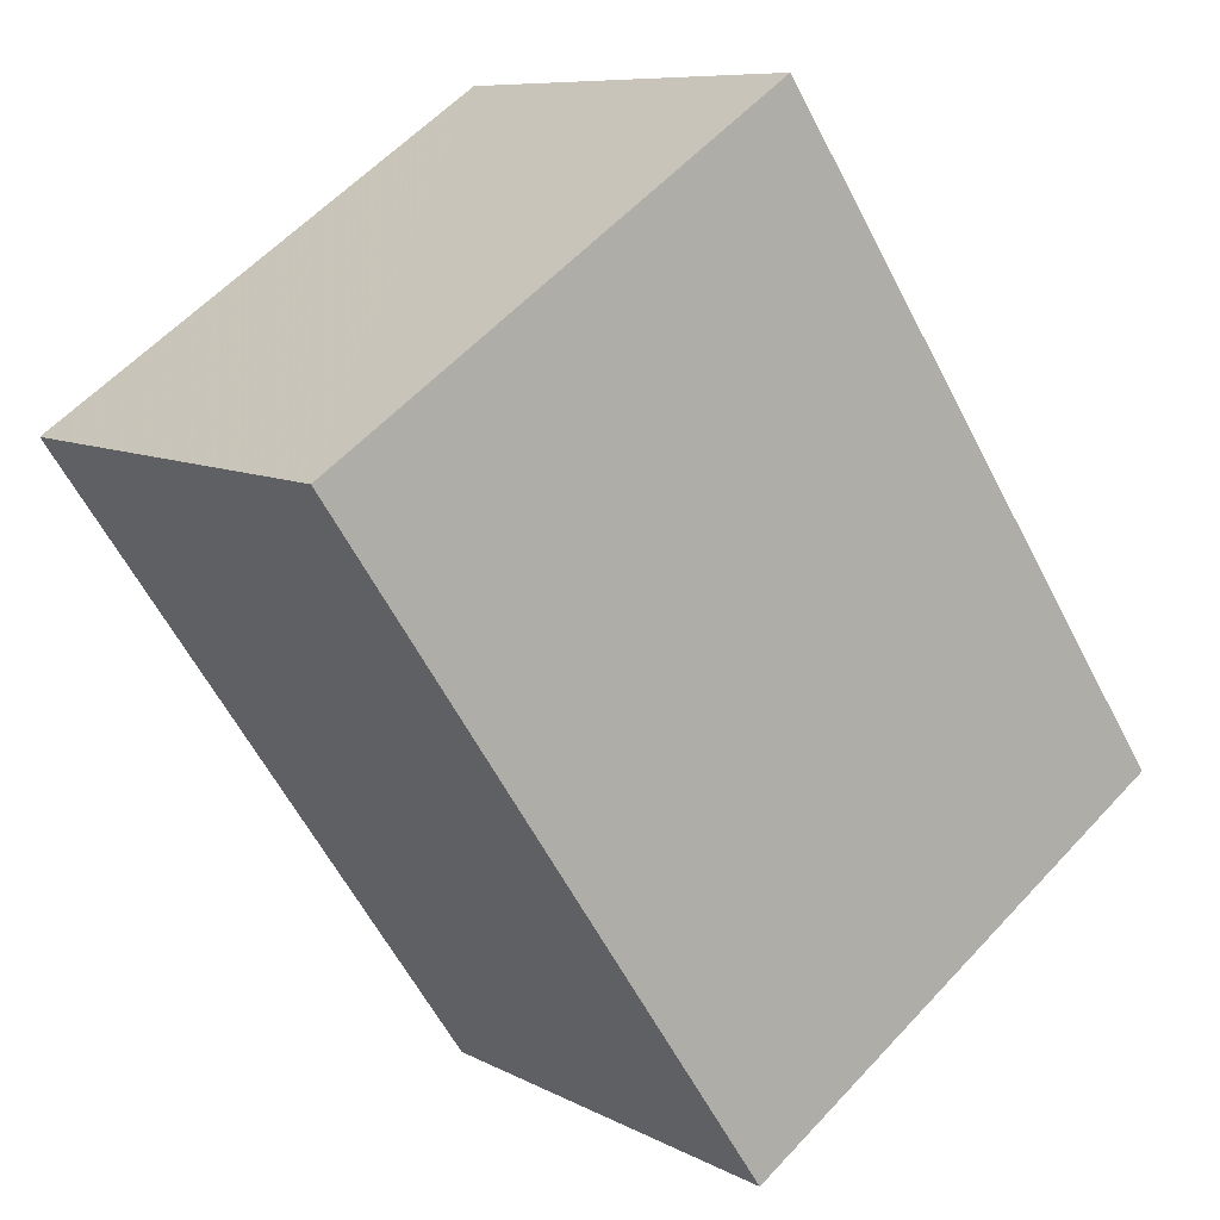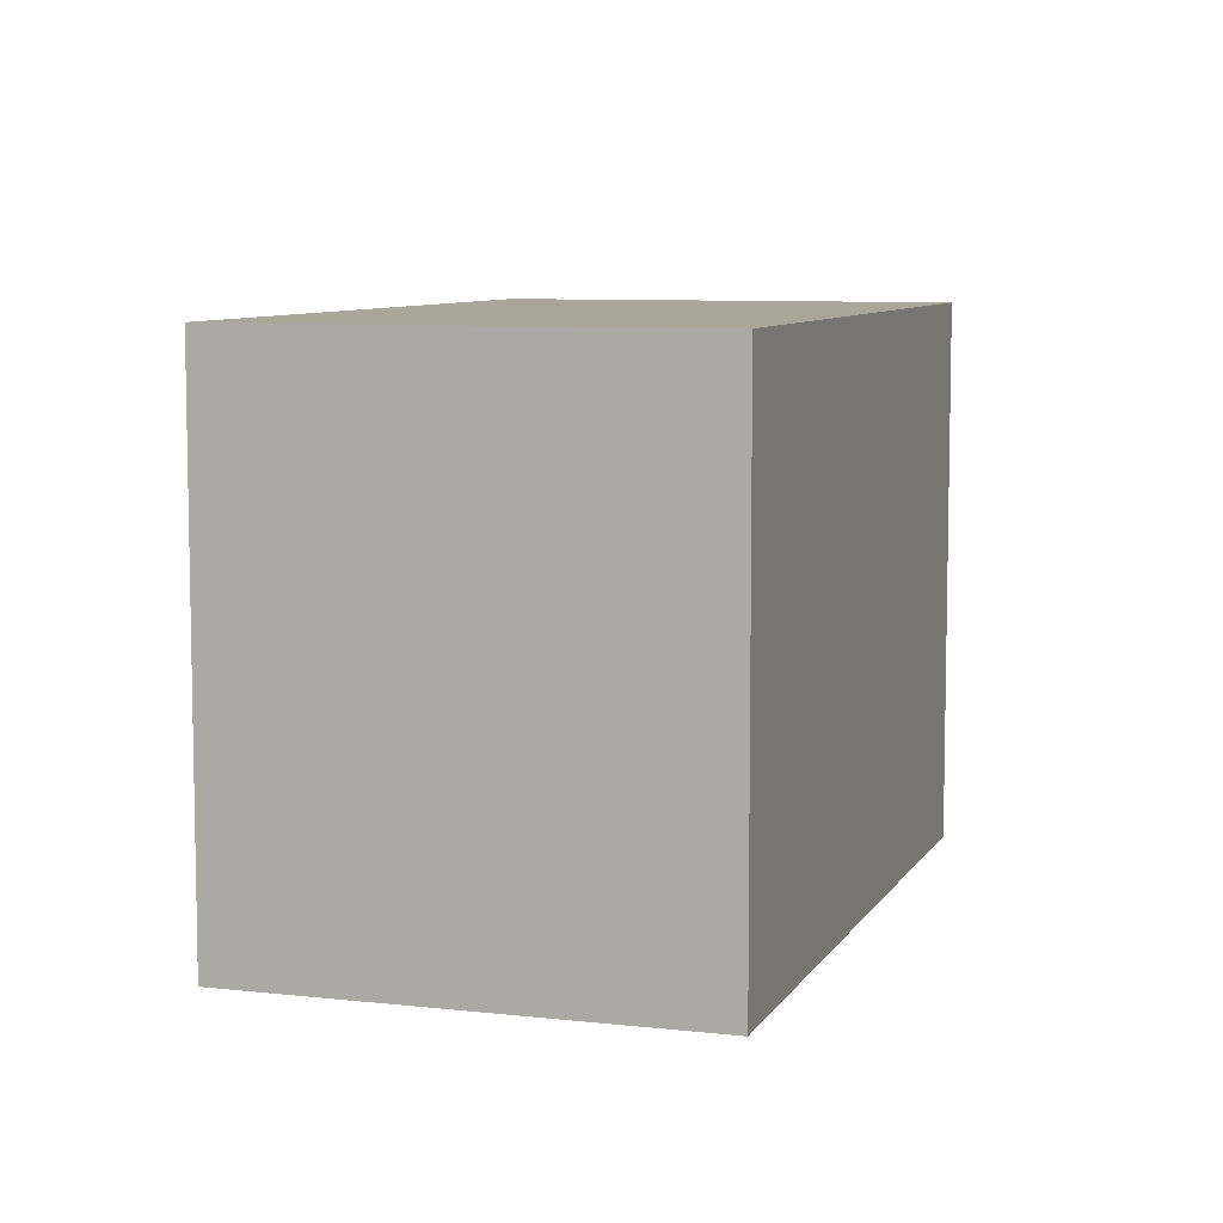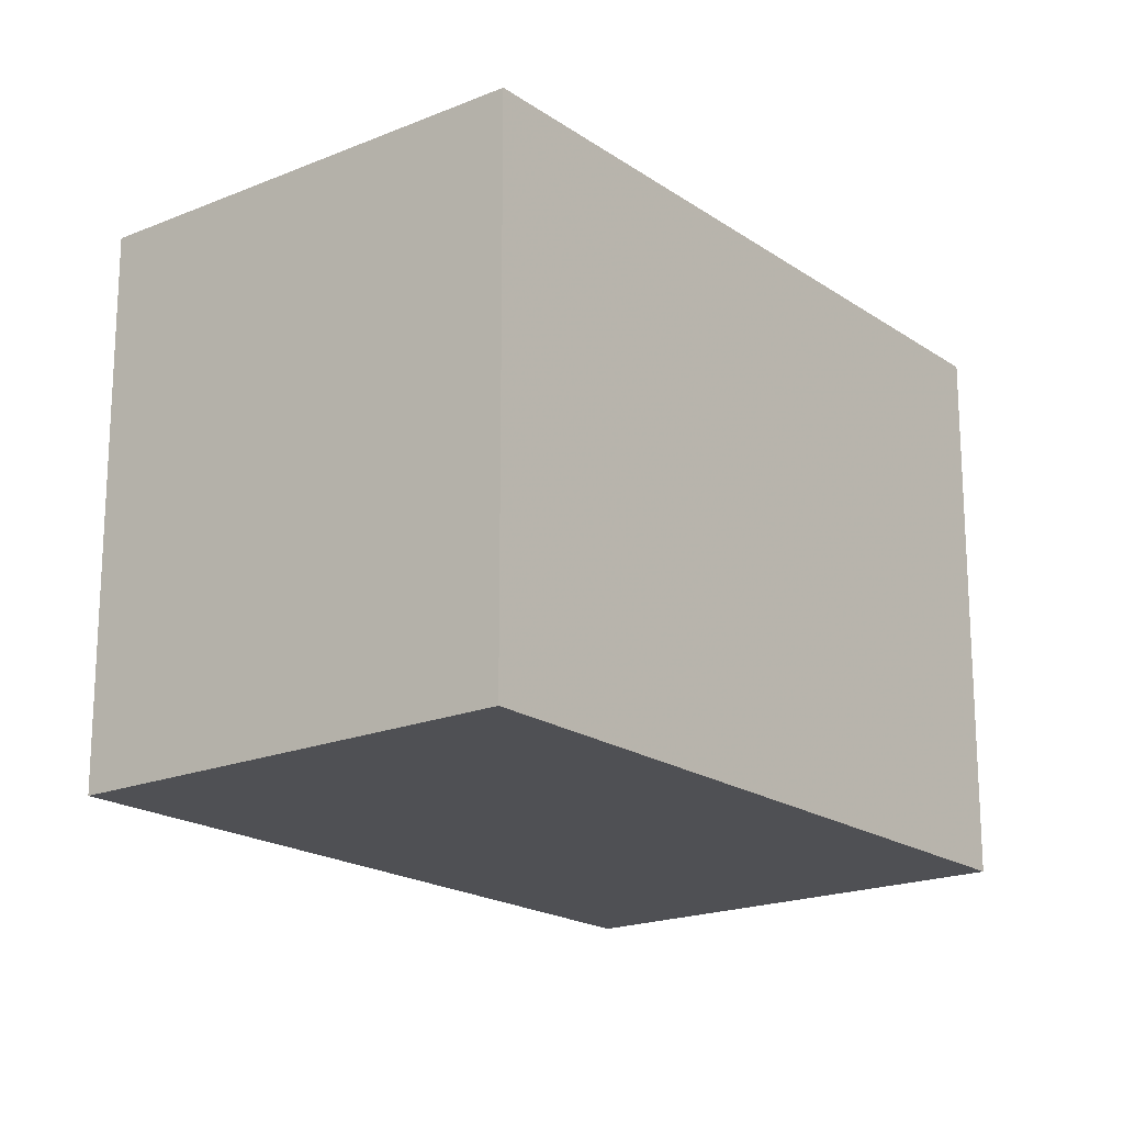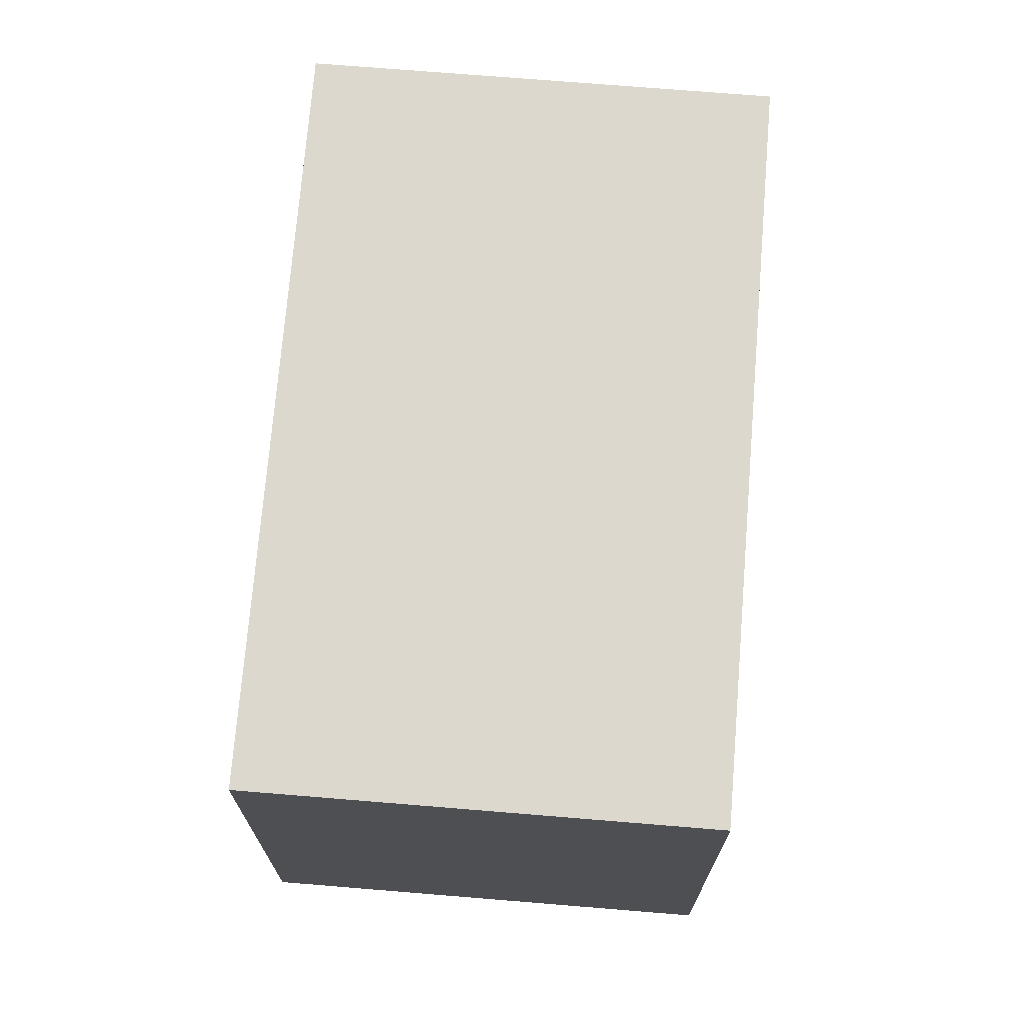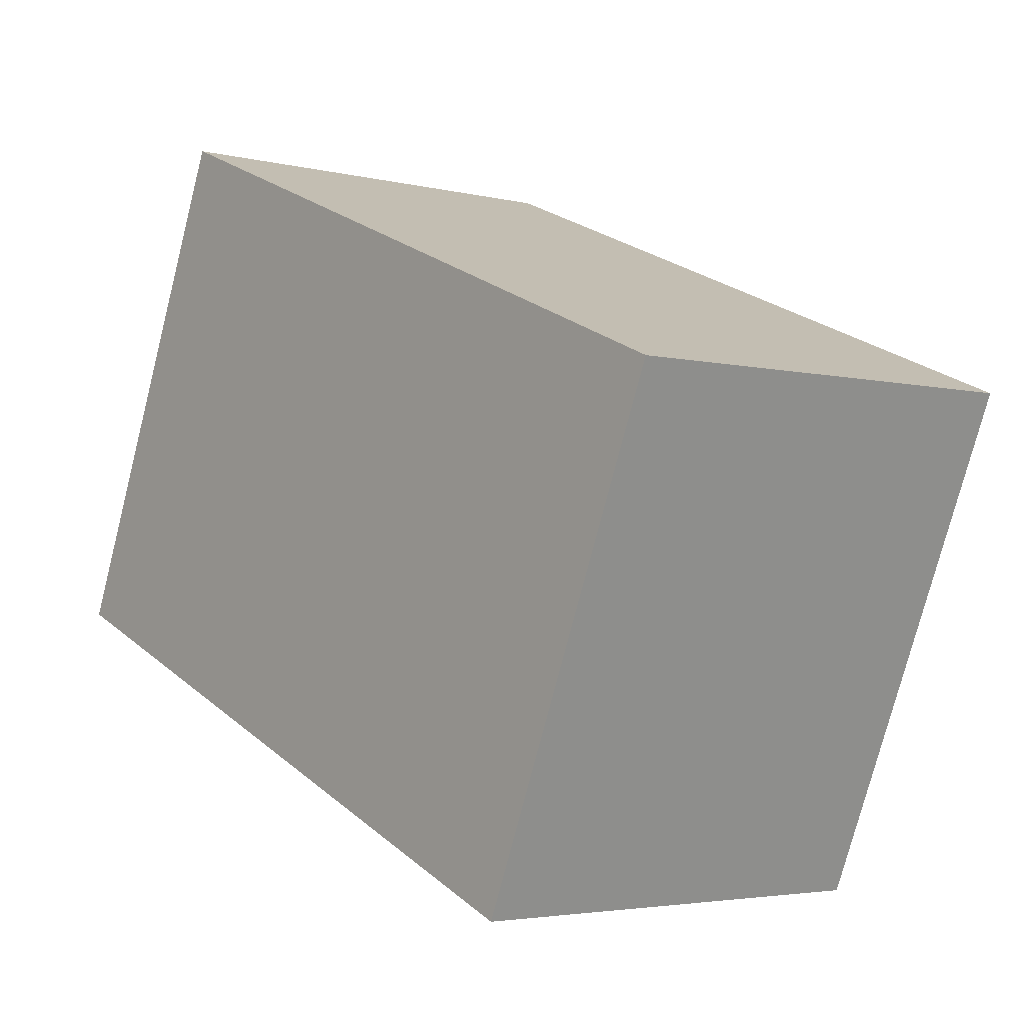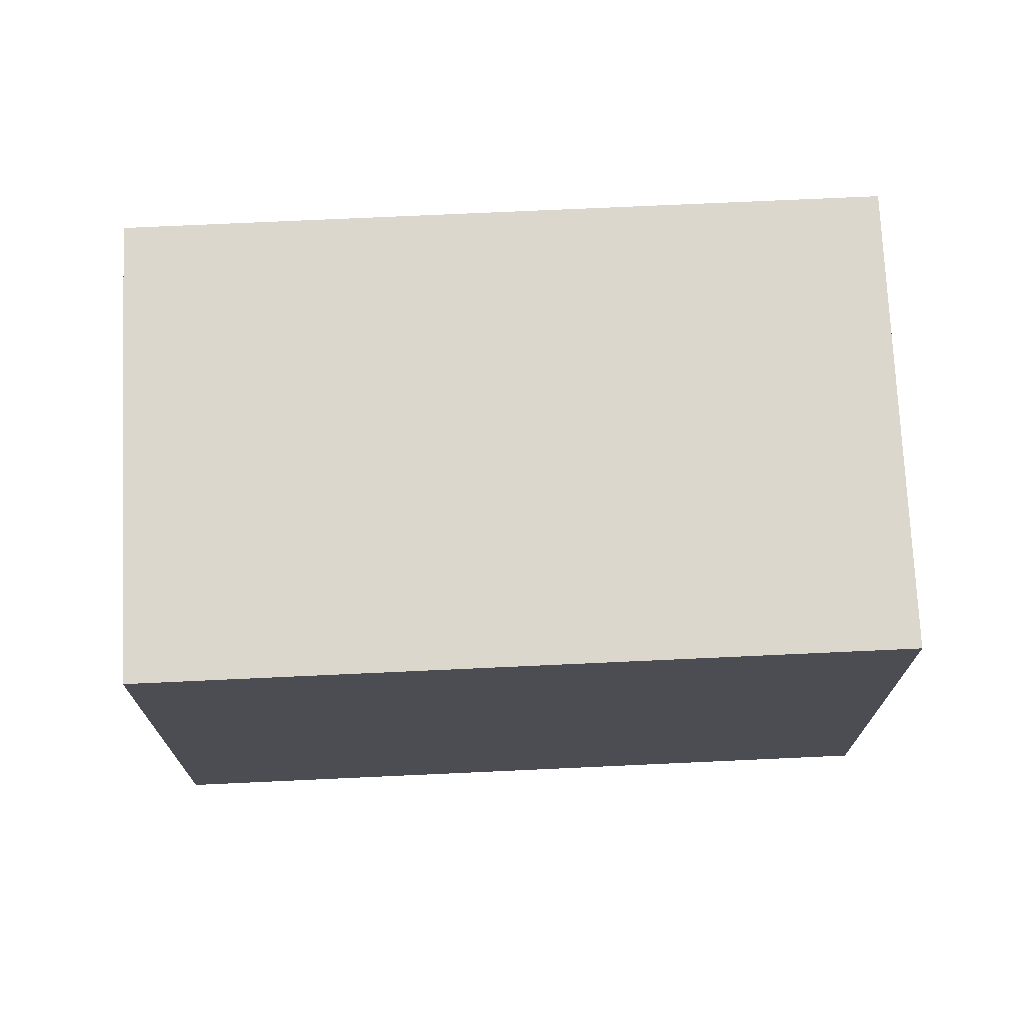
<metadata>
{"format":"obj","ext":"obj","renderer":"f3d","projection":"perspective","resolution":1024,"background":"white","views":[{"elev":58.0,"azim":42.2,"up":"+Y"},{"elev":7.8,"azim":-124.0,"up":"+Z"},{"elev":70.9,"azim":-0.0,"up":"+Y"},{"elev":72.2,"azim":-137.3,"up":"+Z"},{"elev":-75.9,"azim":-14.3,"up":"+Y"},{"elev":73.4,"azim":-54.6,"up":"+Z"}]}
</metadata>
<code>
v -8846 -3.676e+04 27.59
v -8845 -3.677e+04 27.59
v -8849 -3.677e+04 27.59
v -8841 -3.677e+04 27.58
v -8845 -3.677e+04 32.95
v -8846 -3.676e+04 32.95
v -8849 -3.677e+04 32.95
v -8841 -3.677e+04 32.95
f 1 2 3
f 1 4 2
f 5 6 7
f 5 8 6
f 6 1 3
f 7 6 3
f 8 4 1
f 6 8 1
f 8 2 4
f 8 5 2
f 5 3 2
f 5 7 3

</code>
